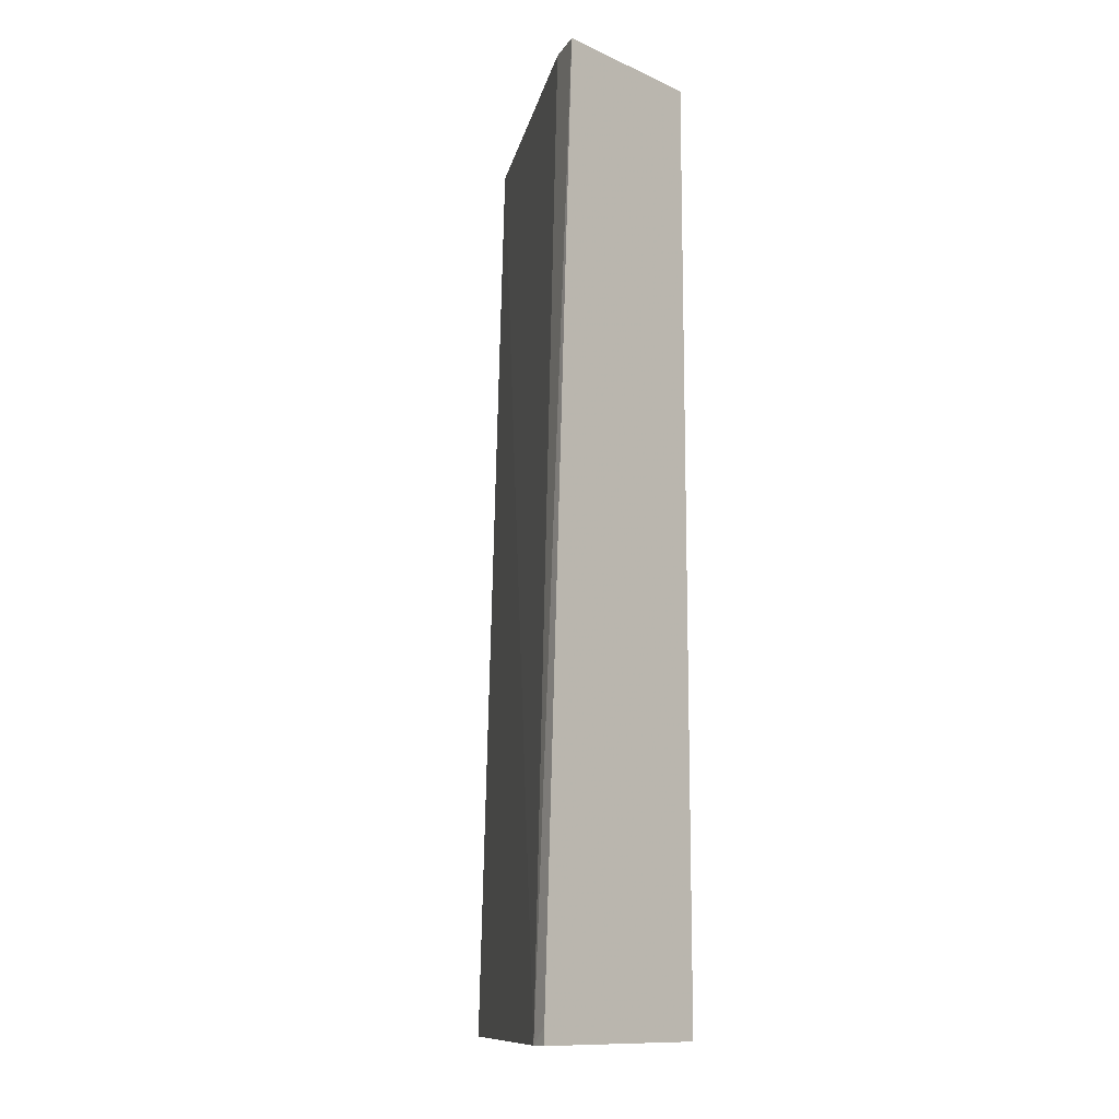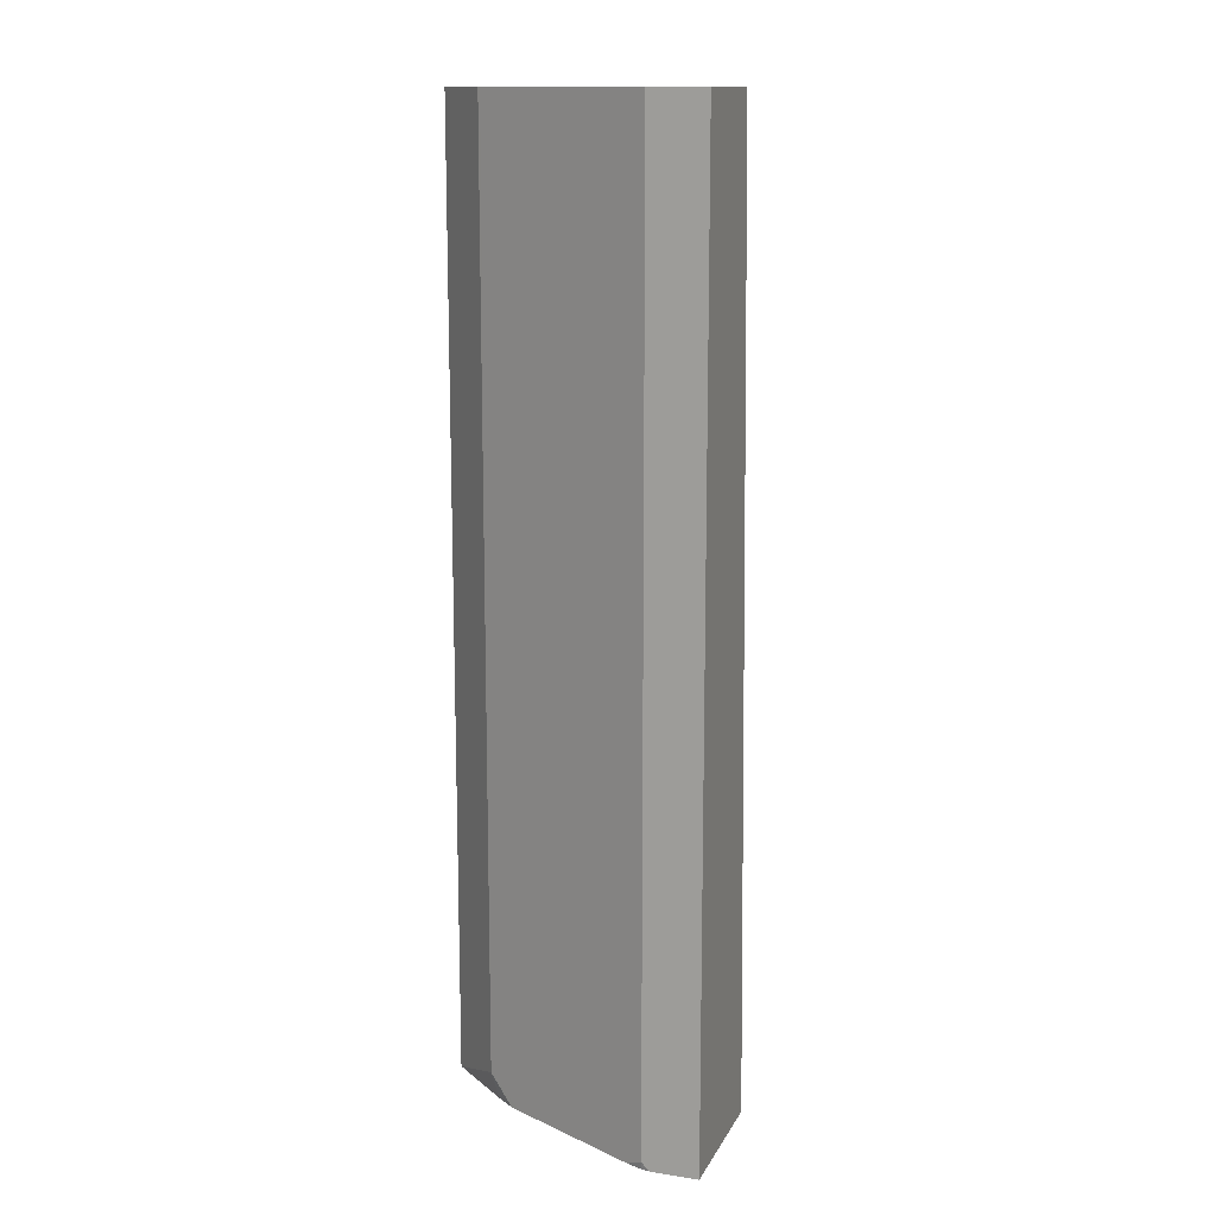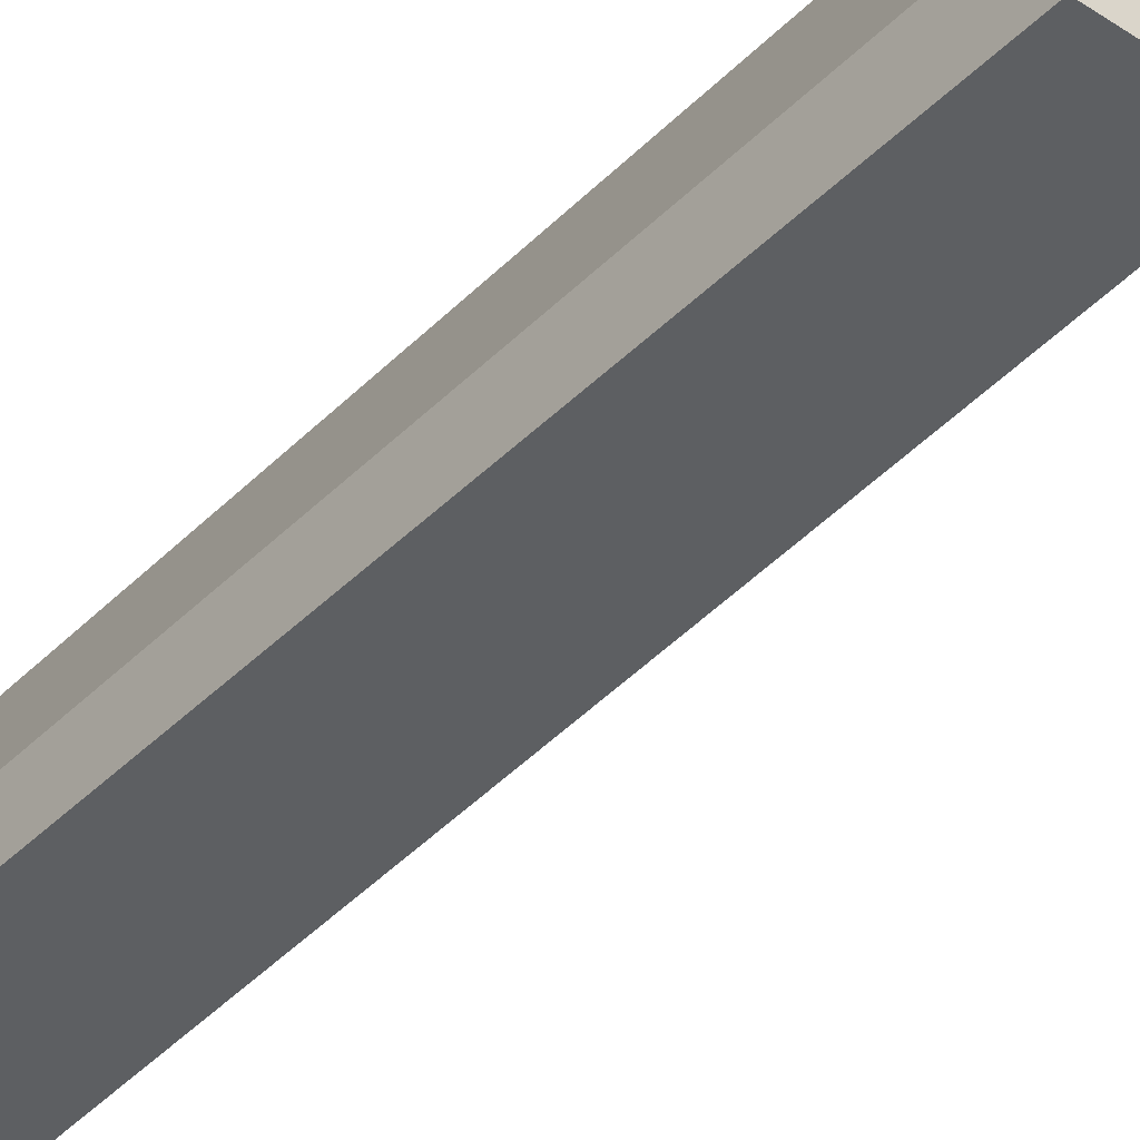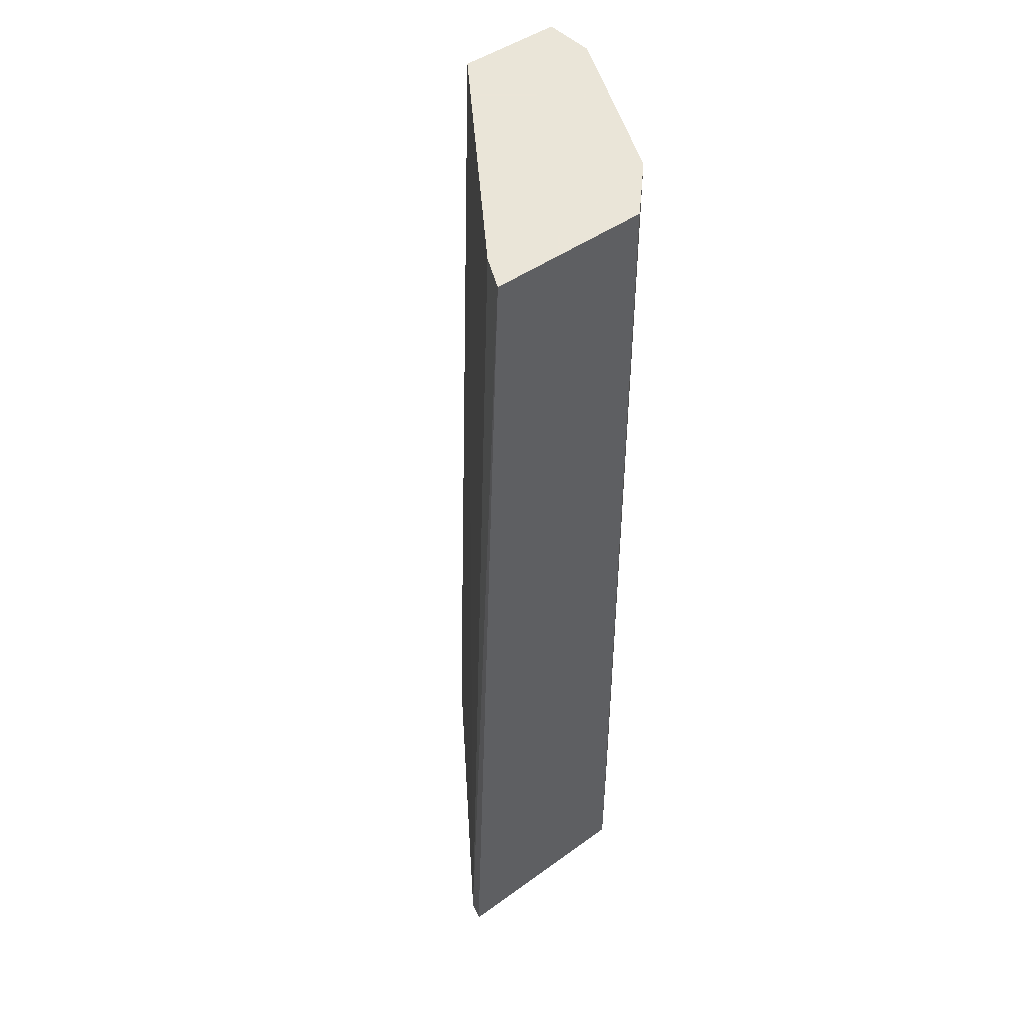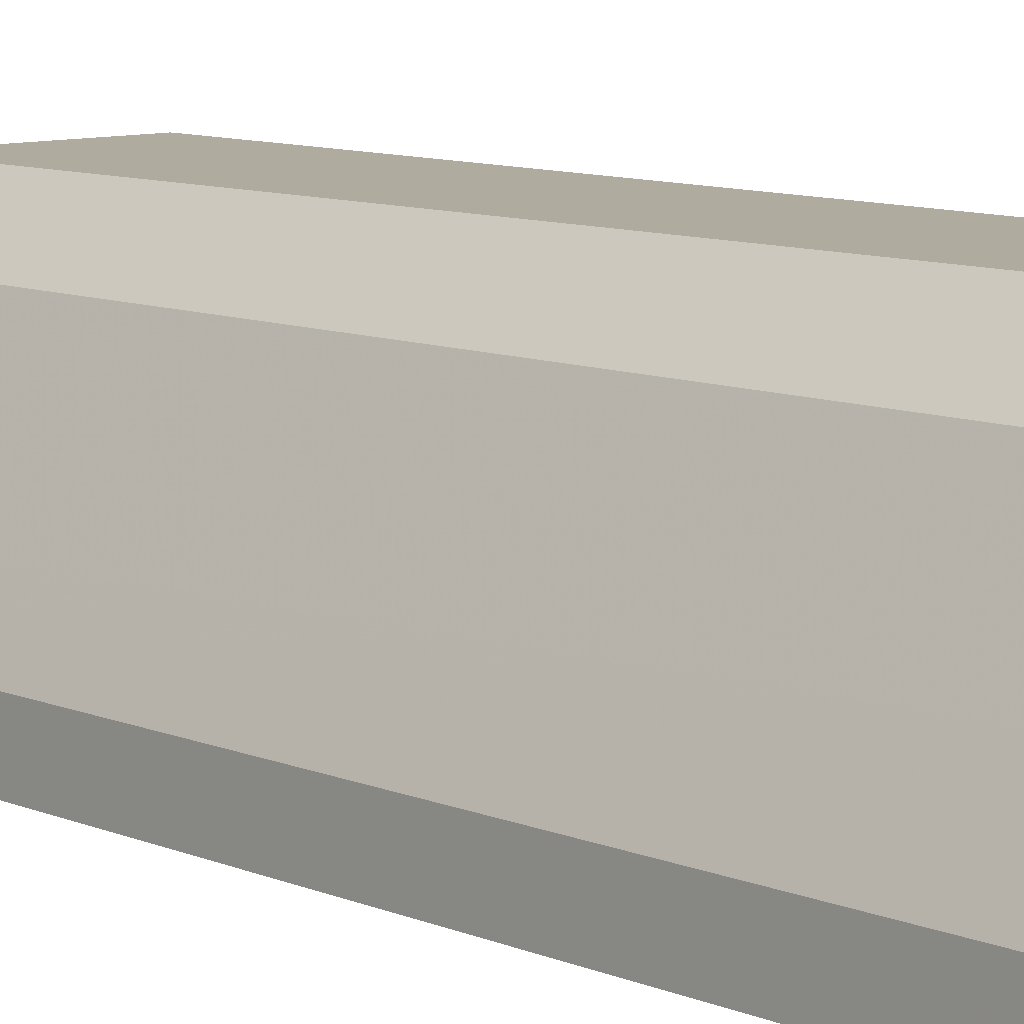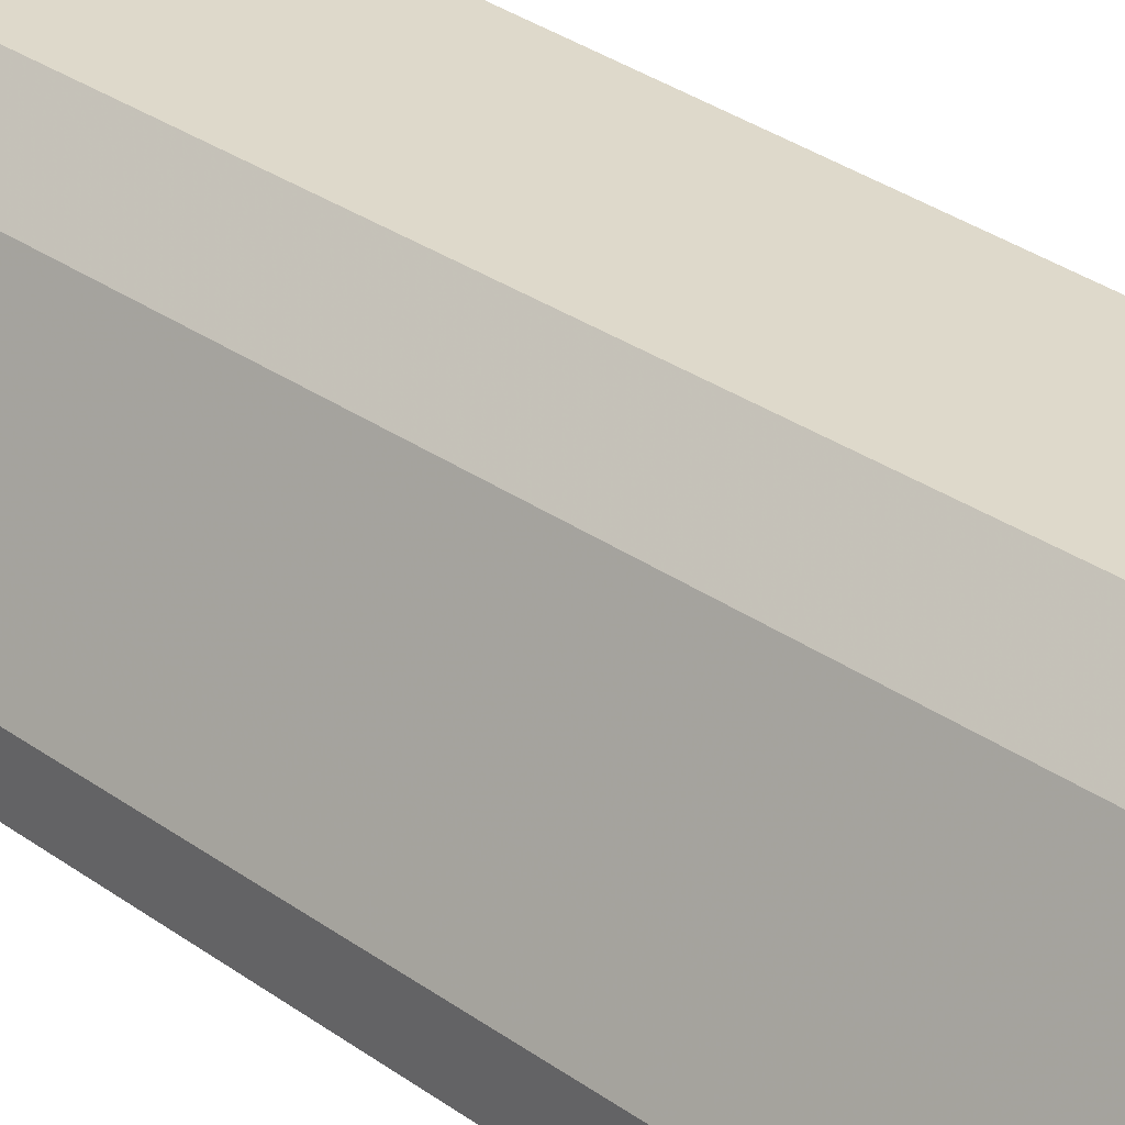
<metadata>
{"format":"obj","ext":"obj","renderer":"f3d","projection":"perspective","resolution":1024,"background":"white","views":[{"elev":-12.1,"azim":-46.6,"up":"+Y"},{"elev":13.5,"azim":108.9,"up":"+Y"},{"elev":-39.5,"azim":140.9,"up":"+Z"},{"elev":45.5,"azim":-39.7,"up":"+Y"},{"elev":9.6,"azim":136.9,"up":"+Z"},{"elev":31.7,"azim":134.8,"up":"+Z"}]}
</metadata>
<code>
v 0.3681 -0.7293 0.3907
v 0.3713 -0.7293 0.3794
v 0.4944 -0.7293 0.3907
v 0.3681 -0.7185 0.3907
v 0.4975 -0.7293 0.2068
v 0.391 -0.128 0.3907
v 0.3916 -0.128 0.3893
v 0.4024 -0.128 0.3679
v 0.5173 -0.128 0.2068
v 0.5276 -0.7293 0.3518
v 0.5288 -0.7127 0.3564
v 0.4944 -0.128 0.3907
v 0.5863 -0.7293 0.2068
v 0.5863 -0.128 0.2068
v 0.5371 -0.7293 0.3398
v 0.5403 -0.7293 0.3334
v 0.5296 -0.128 0.3548
v 0.5288 -0.128 0.3564
v 0.5863 -0.7241 0.2068
v 0.5863 -0.7293 0.2363
v 0.5863 -0.128 0.2414
v 0.5716 -0.7293 0.2708
v 0.5617 -0.128 0.2905
v 0.5863 -0.7242 0.2414
v 0.5851 -0.7293 0.2414
v 0.5748 -0.128 0.2644
v 0.5812 -0.7293 0.2516
f 10 15 11
f 6 8 7
f 6 9 8
f 6 14 9
f 24 27 25
f 6 26 21
f 6 23 26
f 6 17 23
f 11 15 16
f 6 21 14
f 11 16 17
f 20 24 25
f 13 19 20
f 14 21 24
f 14 24 19
f 16 22 17
f 17 22 23
f 19 24 20
f 21 26 27
f 21 27 24
f 22 27 23
f 23 27 26
f 6 18 17
f 11 17 18
f 6 12 18
f 3 11 18
f 5 14 19
f 5 19 13
f 1 2 5
f 1 5 13
f 1 13 20
f 1 20 25
f 1 25 27
f 1 27 22
f 1 22 16
f 1 16 15
f 1 15 10
f 1 10 3
f 2 4 6
f 1 12 6
f 1 3 12
f 3 10 11
f 2 9 5
f 2 8 9
f 3 18 12
f 2 6 7
f 5 9 14
f 1 4 2
f 1 6 4
f 2 7 8

</code>
